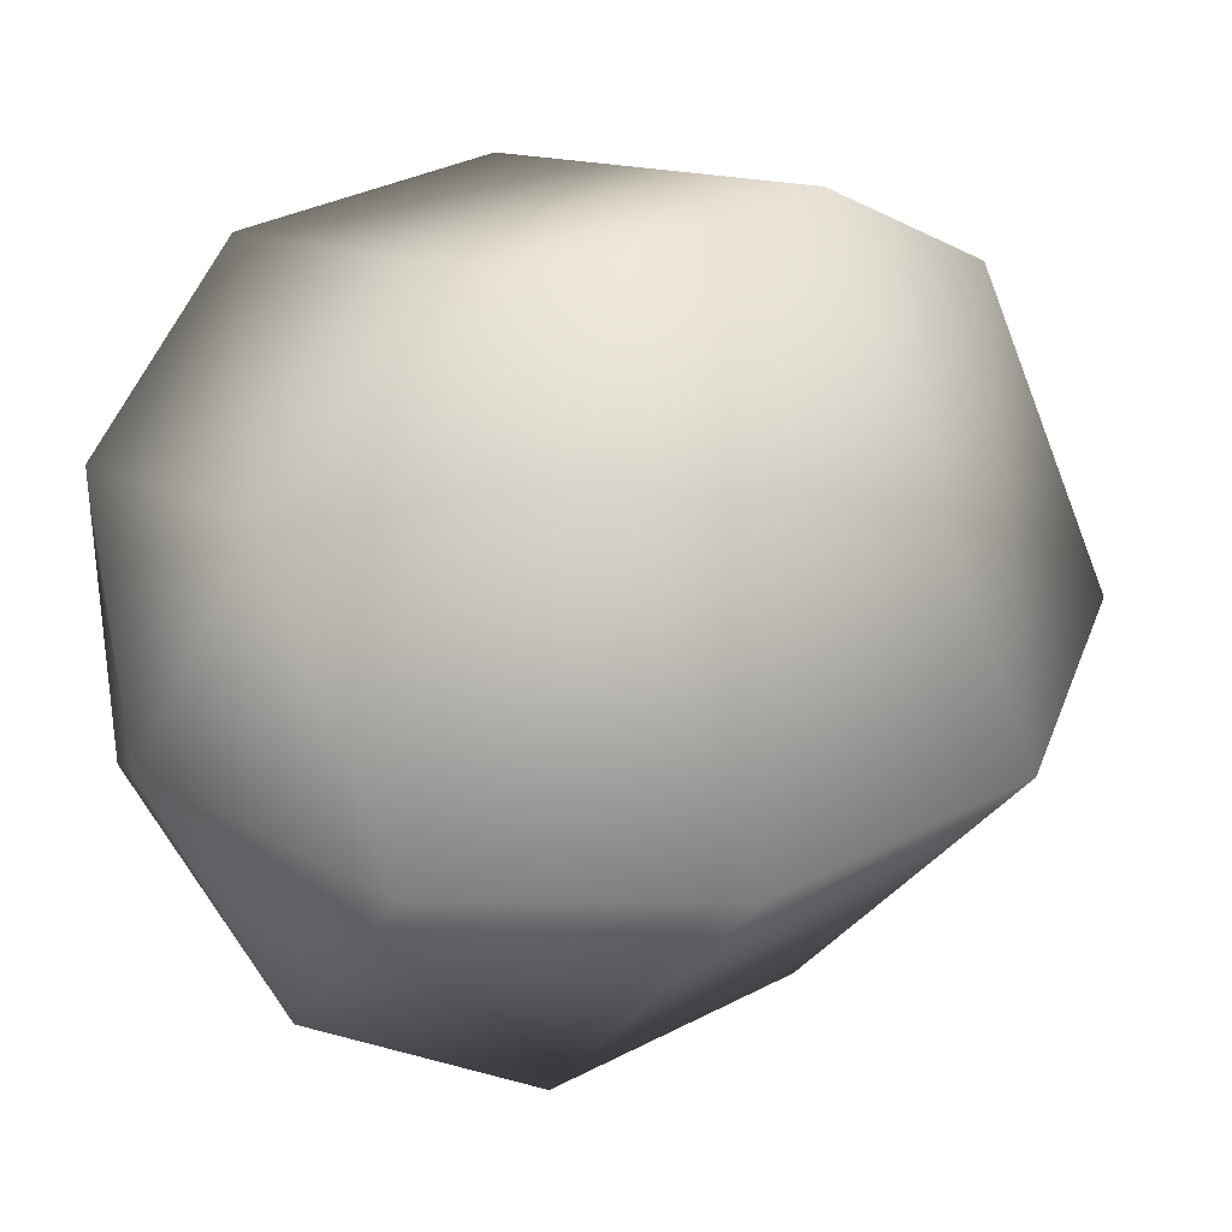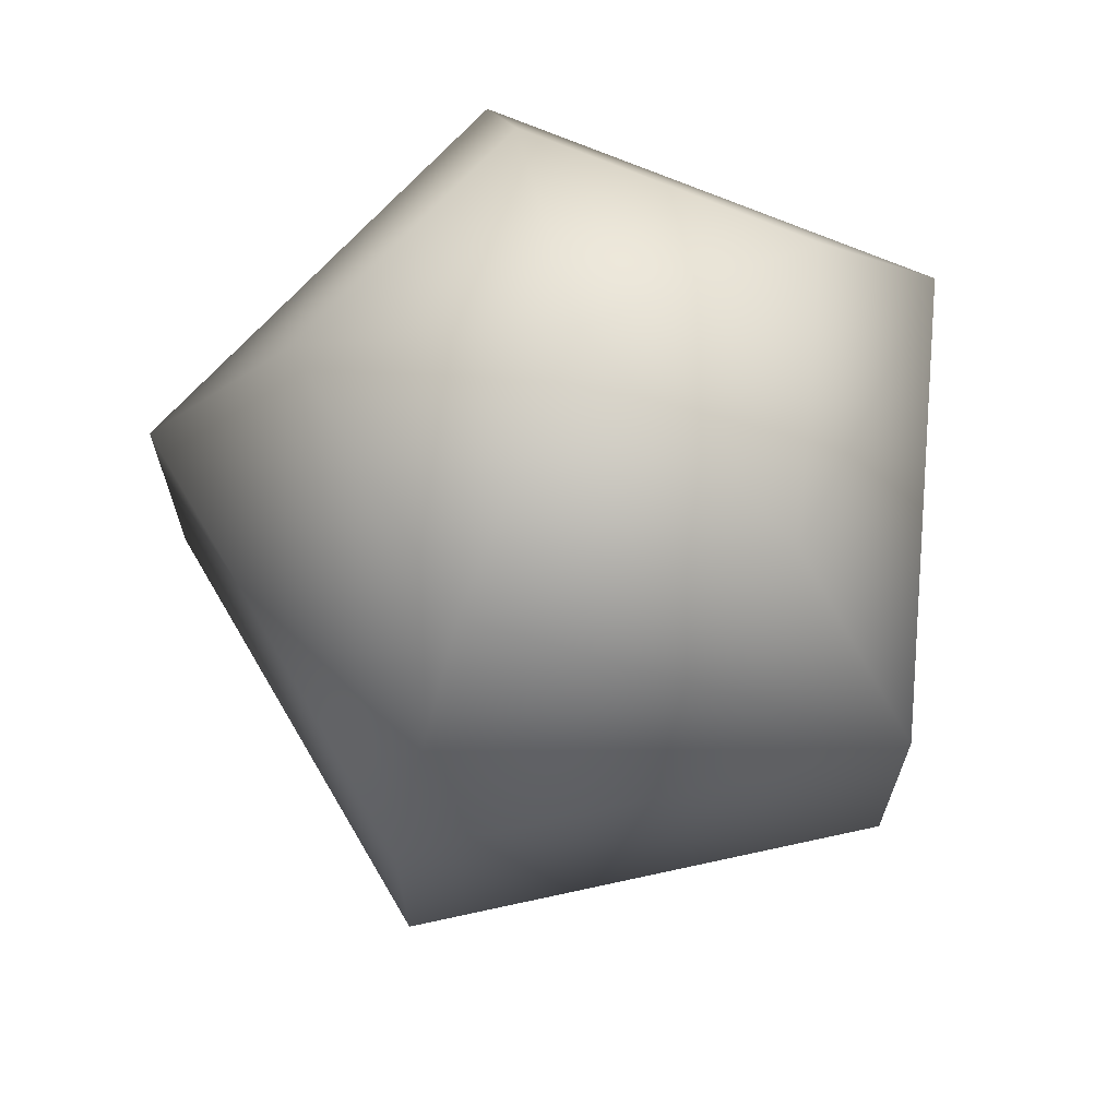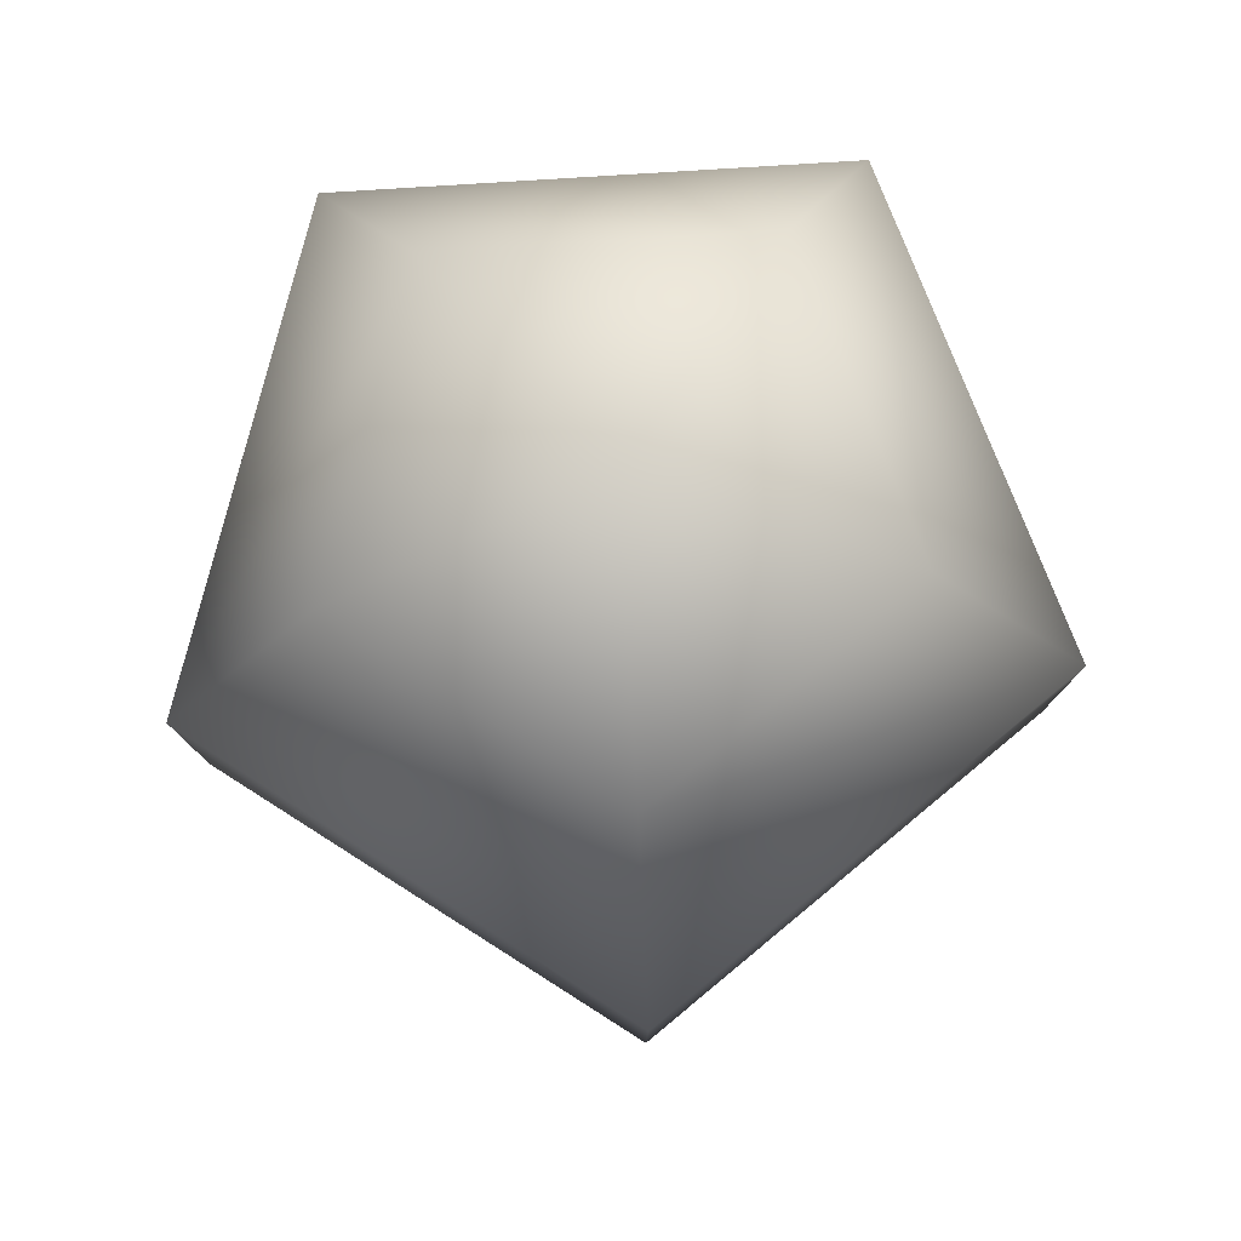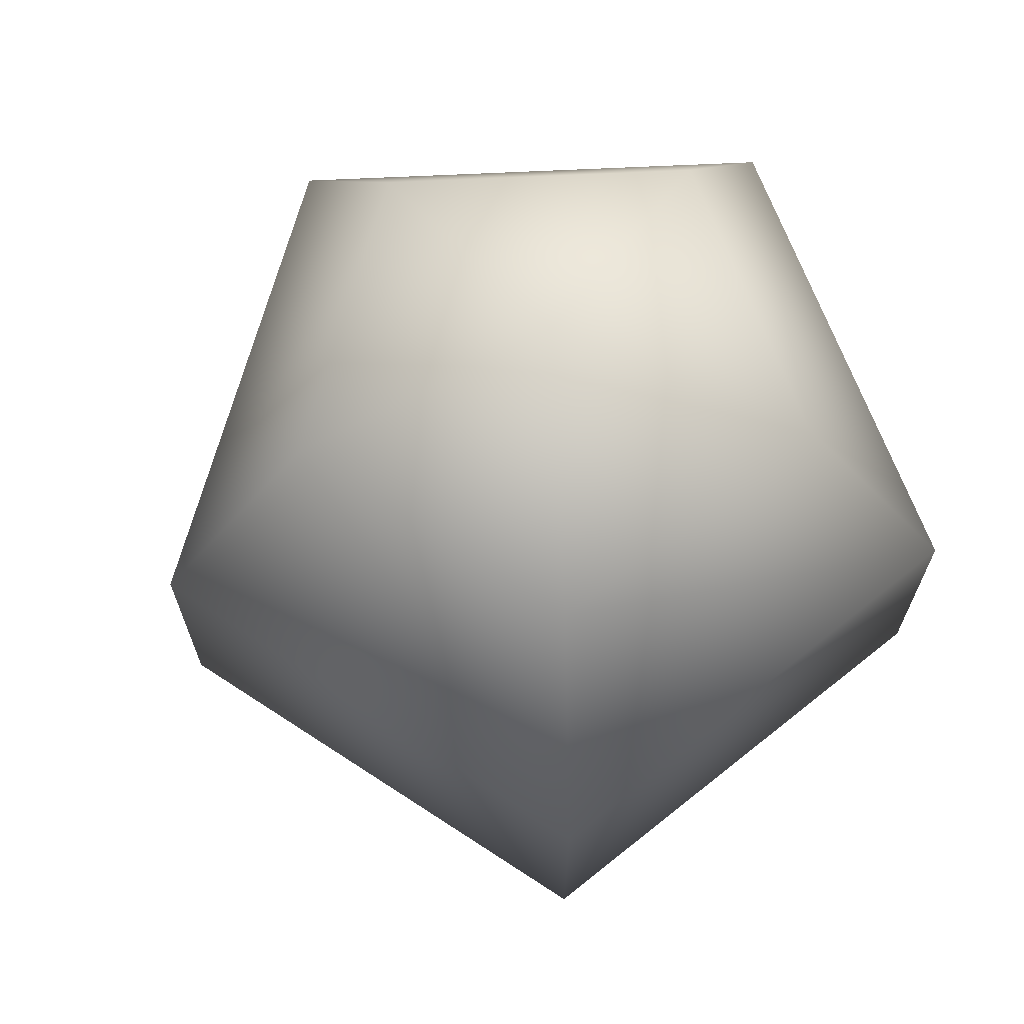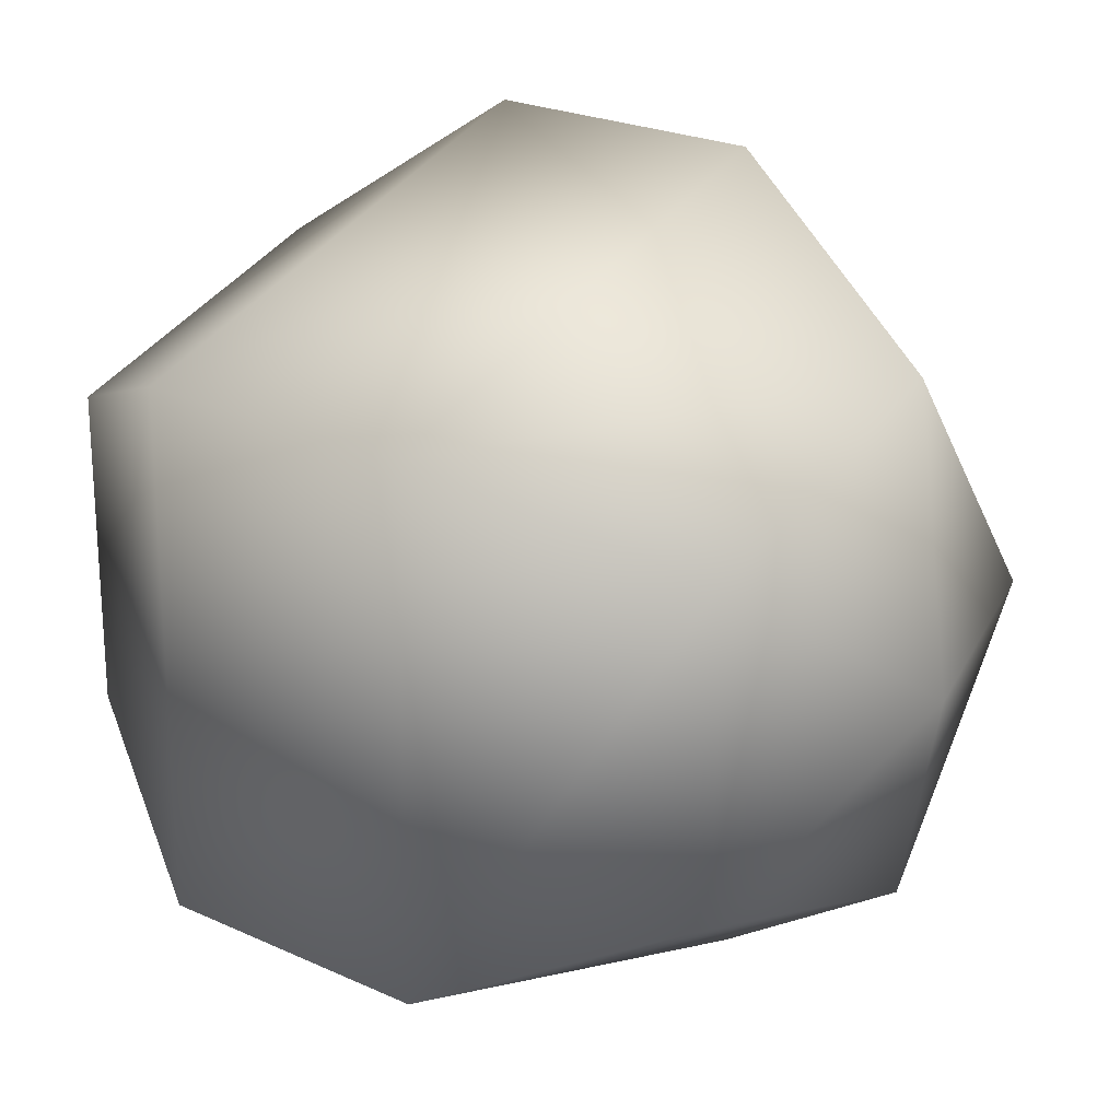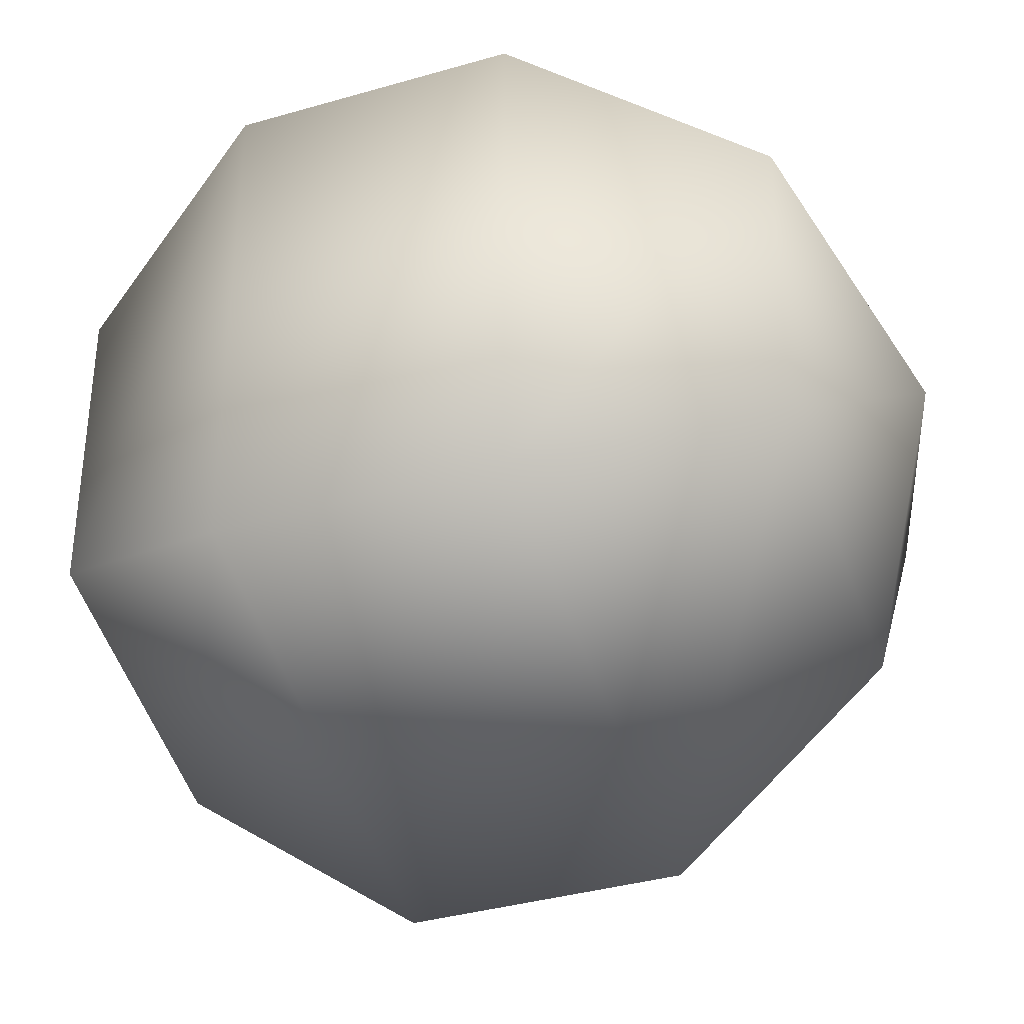
<metadata>
{"format":"obj","ext":"obj","renderer":"f3d","projection":"perspective","resolution":1024,"background":"white","views":[{"elev":33.7,"azim":54.4,"up":"+Z"},{"elev":67.9,"azim":113.6,"up":"+Y"},{"elev":79.8,"azim":86.4,"up":"+Y"},{"elev":68.6,"azim":159.3,"up":"+Y"},{"elev":22.9,"azim":-51.7,"up":"+Z"},{"elev":-36.3,"azim":-69.2,"up":"+Z"}]}
</metadata>
<code>
v 0.1816 -0.809 -0.559
v -0.4755 -0.809 -0.3455
v -0.4755 -0.809 0.3455
v 0.1816 -0.809 0.559
v 0.5878 -0.809 0
v 0.2939 -0.309 -0.9045
v -0.7694 -0.309 -0.559
v -0.7694 -0.309 0.559
v 0.2939 -0.309 0.9045
v 0.9511 -0.309 0
v 0.2939 0.309 -0.9045
v -0.7694 0.309 -0.559
v -0.7694 0.309 0.559
v 0.2939 0.309 0.9045
v 0.9511 0.309 0
v 0.1816 0.809 -0.559
v -0.4755 0.809 -0.3455
v -0.4755 0.809 0.3455
v 0.1816 0.809 0.559
v 0.5878 0.809 0
v 0 -1 0
v 0 1 0
f 1 2 6
f 6 2 7
f 2 3 7
f 7 3 8
f 3 4 8
f 8 4 9
f 4 5 9
f 9 5 10
f 5 1 10
f 10 1 6
f 6 7 11
f 11 7 12
f 7 8 12
f 12 8 13
f 8 9 13
f 13 9 14
f 9 10 14
f 14 10 15
f 10 6 15
f 15 6 11
f 11 12 16
f 16 12 17
f 12 13 17
f 17 13 18
f 13 14 18
f 18 14 19
f 14 15 19
f 19 15 20
f 15 11 20
f 20 11 16
f 2 1 21
f 3 2 21
f 4 3 21
f 5 4 21
f 1 5 21
f 16 17 22
f 17 18 22
f 18 19 22
f 19 20 22
f 20 16 22

</code>
